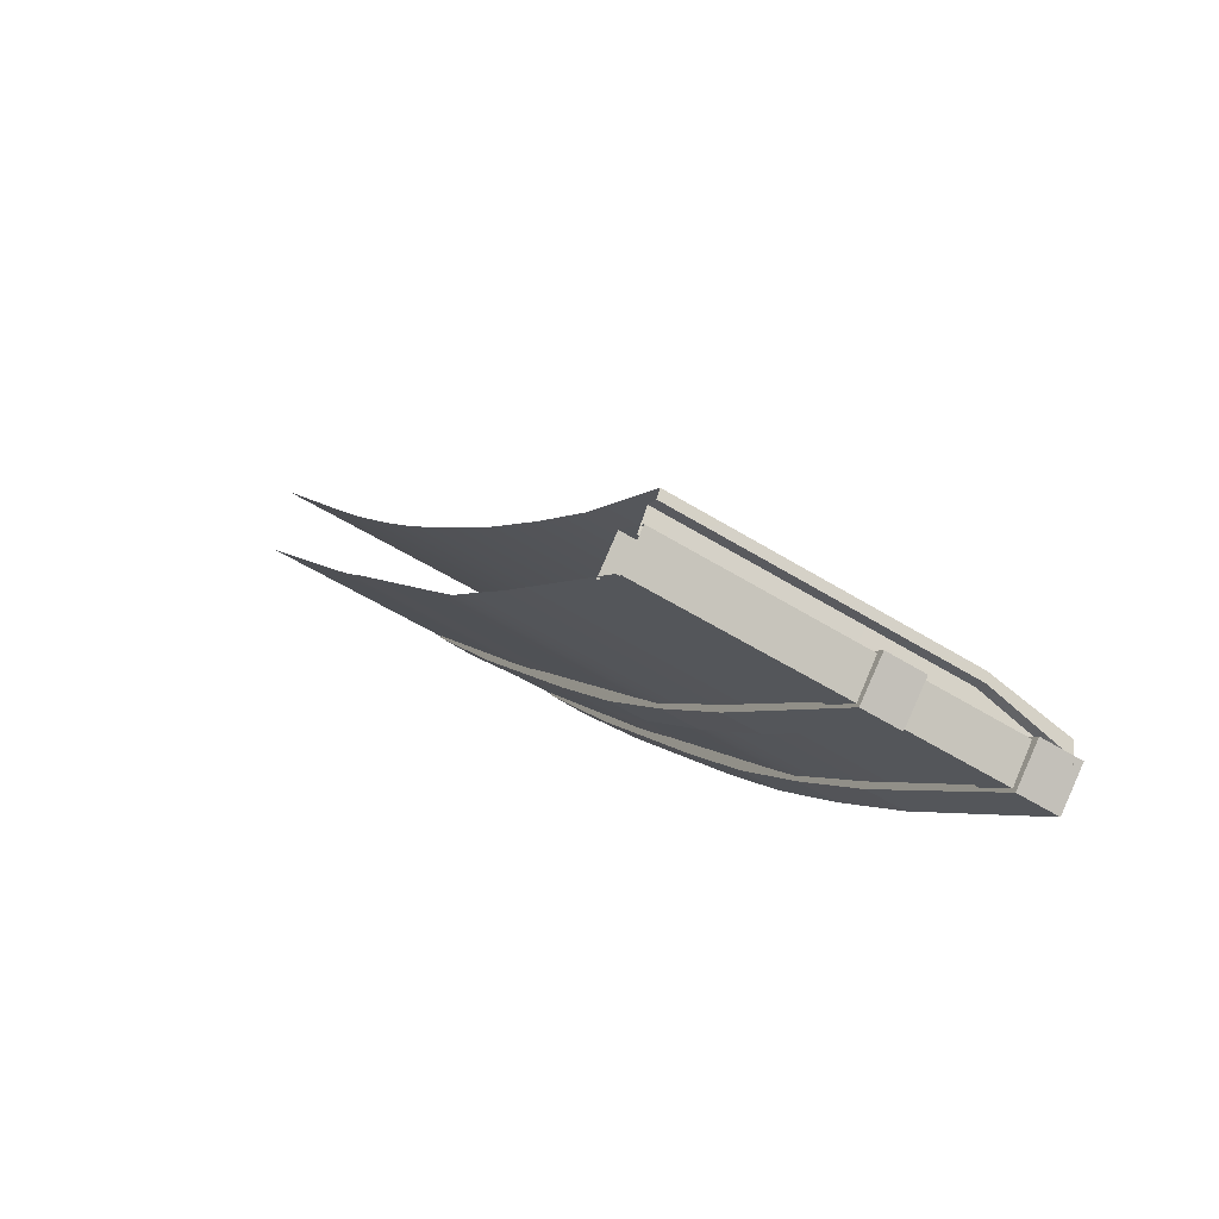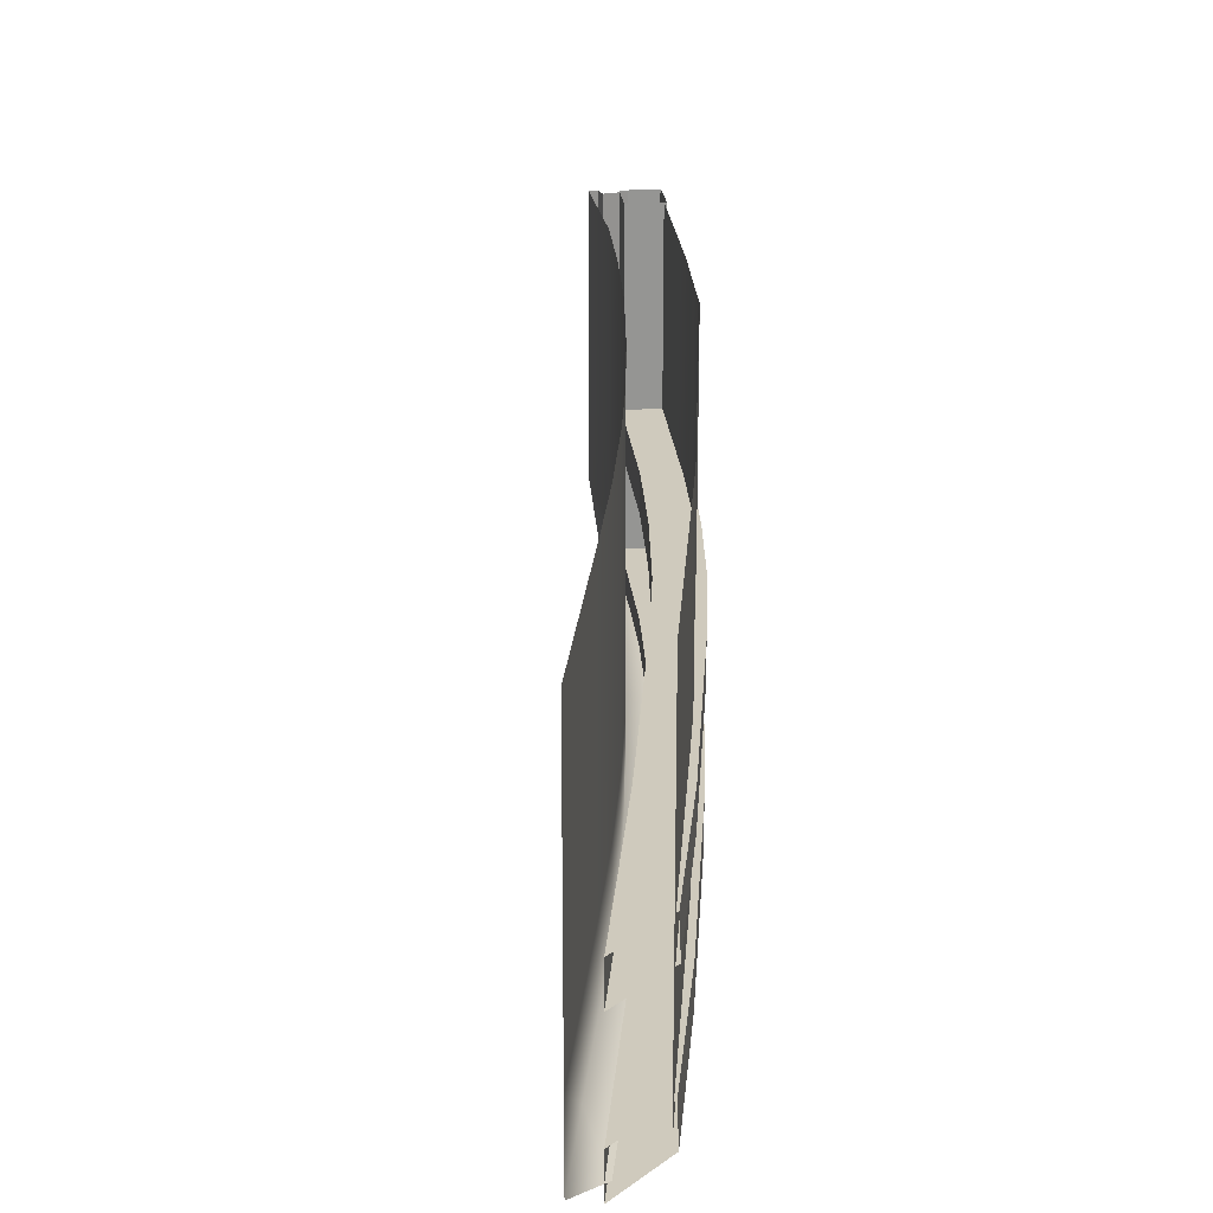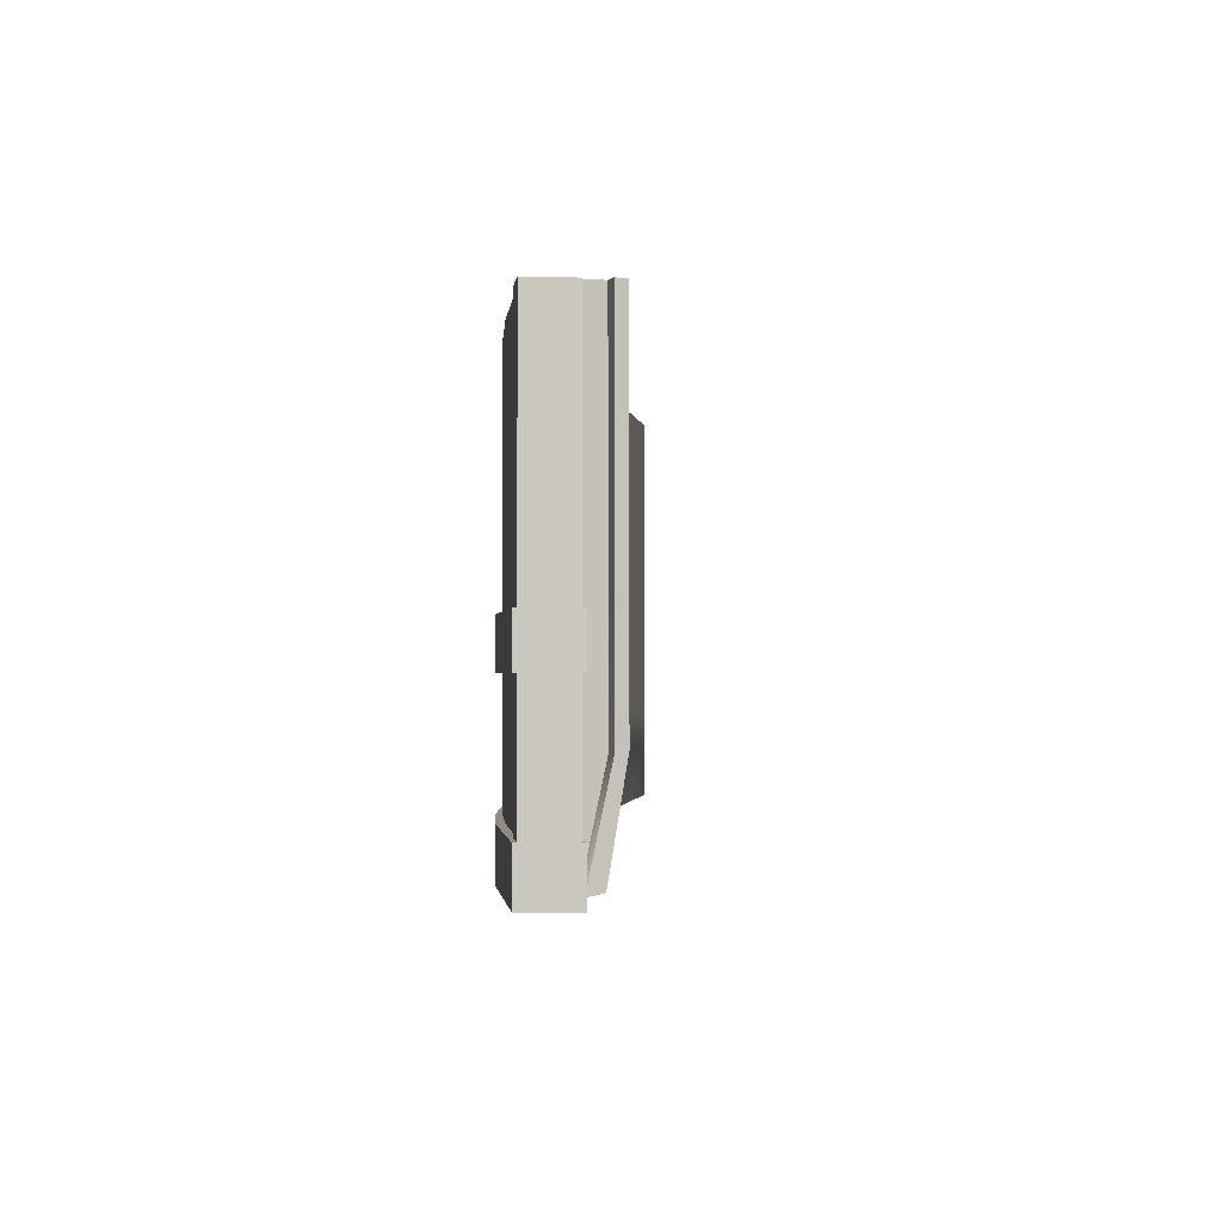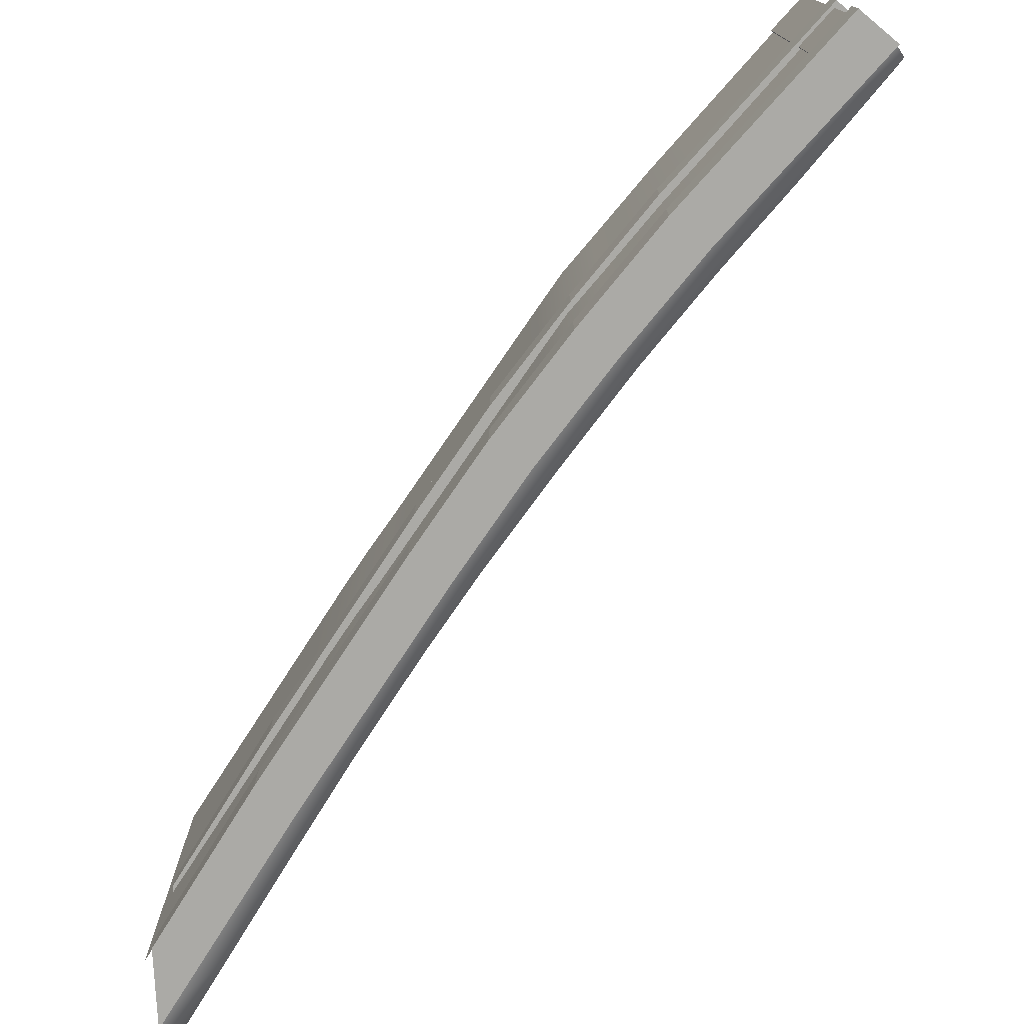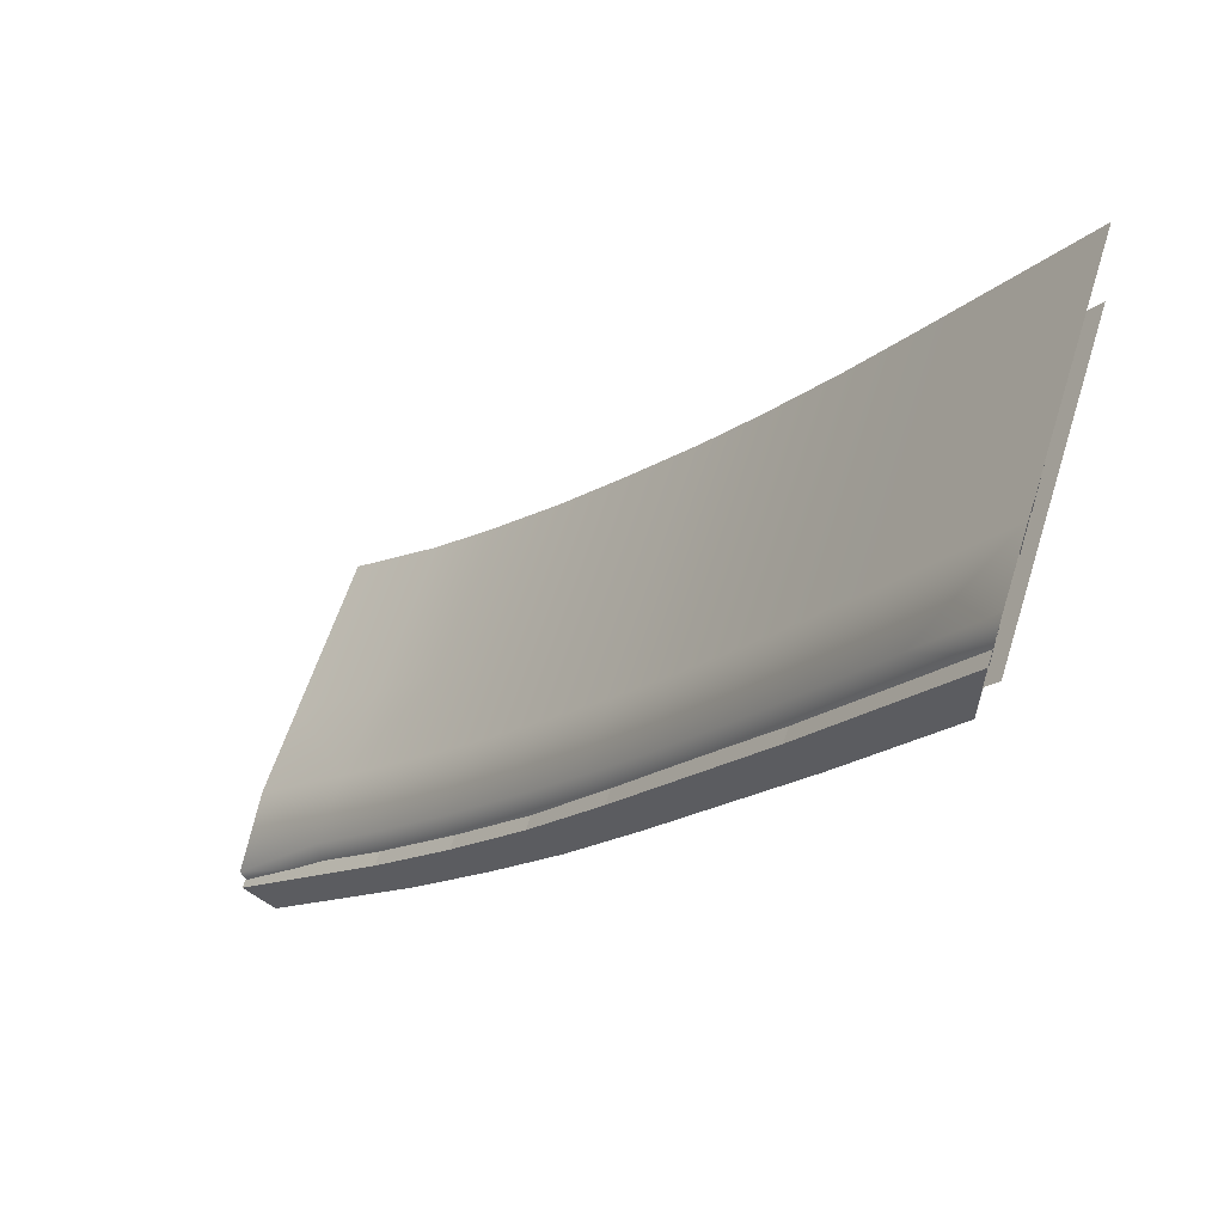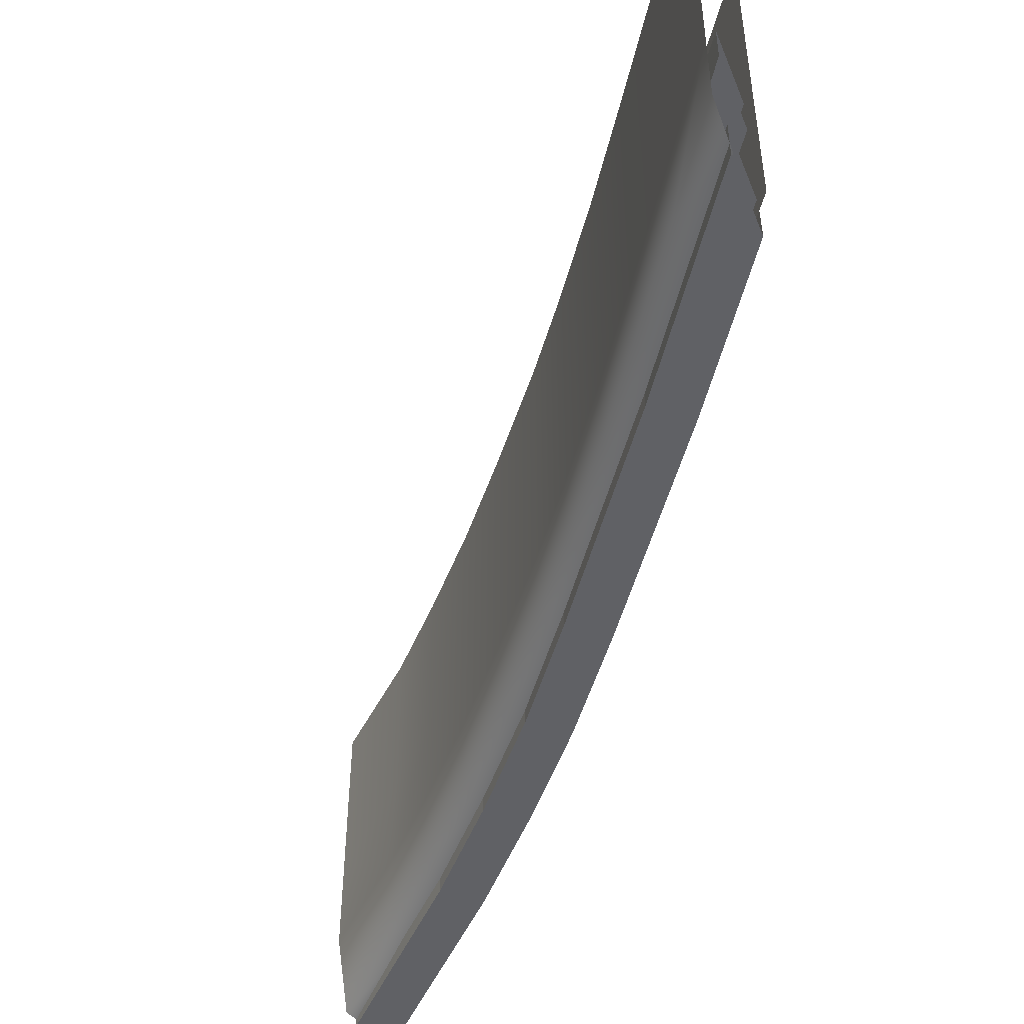
<metadata>
{"format":"obj","ext":"obj","renderer":"f3d","projection":"perspective","resolution":1024,"background":"white","views":[{"elev":-53.9,"azim":56.3,"up":"+Y"},{"elev":23.1,"azim":-140.8,"up":"+Z"},{"elev":-1.1,"azim":39.8,"up":"+Z"},{"elev":-75.8,"azim":2.7,"up":"+Z"},{"elev":60.2,"azim":-162.5,"up":"+Y"},{"elev":-49.6,"azim":-158.6,"up":"+Z"}]}
</metadata>
<code>
o Roof_Modular_FlatTiles_6_R_Half
v 3.753 -0.7436 -1.069
v 3.916 -0.5802 -1.069
v 3.566 -0.557 -1.069
v 3.73 -0.3937 -1.069
v 3.73 -0.3937 1
v 3.753 -0.7436 1
v 3.566 -0.557 1
v 3.916 -0.5802 1
v 1.108 2.373 1
v -0.06753 4.011 1
v 0.07772 3.808 1
v 0.223 3.604 1
v 0.3682 3.401 1
v 0.5135 3.198 1
v 0.6587 2.994 1
v 0.804 2.791 1
v 0.9492 2.587 1
v 2.329 0.7653 1
v 1.271 2.163 1
v 1.422 1.963 1
v 1.572 1.764 1
v 1.723 1.564 1
v 1.874 1.365 1
v 2.024 1.165 1
v 2.175 0.9657 1
v 3.711 -0.684 1
v 2.501 0.5803 1
v 2.671 0.3963 1
v 2.84 0.2123 1
v 3.014 0.03304 1
v 3.188 -0.1462 1
v 3.363 -0.3255 1
v 3.537 -0.5047 1
v 1.108 2.373 -1.101
v -0.06753 4.011 -1.101
v 0.07772 3.808 -1.101
v 0.223 3.604 -1.101
v 0.3682 3.401 -1.101
v 0.5135 3.198 -1.101
v 0.6587 2.994 -1.101
v 0.804 2.791 -1.101
v 0.9492 2.587 -1.101
v 2.329 0.7653 -1.101
v 1.271 2.163 -1.101
v 1.422 1.963 -1.101
v 1.572 1.764 -1.101
v 1.723 1.564 -1.101
v 1.874 1.365 -1.101
v 2.024 1.165 -1.101
v 2.175 0.9657 -1.101
v 3.711 -0.684 -1.101
v 2.501 0.5803 -1.101
v 2.671 0.3963 -1.101
v 2.84 0.2123 -1.101
v 3.014 0.03304 -1.101
v 3.188 -0.1462 -1.101
v 3.363 -0.3255 -1.101
v 3.537 -0.5047 -1.101
v 3.764 -0.7821 -0.998
v 3.764 -0.7821 -1.243
v 3.959 -0.6048 -0.998
v 3.959 -0.6048 -1.243
v 1.667 1.982 -1.243
v 1.464 1.814 -0.998
v 1.667 1.982 -0.998
v 1.464 1.814 -1.243
v 2.556 0.8636 -1.243
v 2.346 0.7042 -0.998
v 2.556 0.8636 -0.998
v 2.346 0.7042 -1.243
v 3.033 0.3335 -1.243
v 2.831 0.1637 -0.998
v 3.033 0.3335 -0.998
v 2.831 0.1637 -1.243
v 2.103 1.404 -0.998
v 1.897 1.241 -1.243
v 2.103 1.404 -1.243
v 1.897 1.241 -0.998
v 0.8097 3.168 -0.998
v 0.6002 3.008 -1.243
v 0.8097 3.168 -1.243
v 0.6002 3.008 -0.998
v 3.764 -0.7821 -0.1708
v 3.764 -0.7821 -0.402
v 3.959 -0.6048 -0.1708
v 3.959 -0.6048 -0.402
v 1.667 1.982 -0.402
v 1.464 1.814 -0.1708
v 1.667 1.982 -0.1708
v 1.464 1.814 -0.402
v 2.556 0.8636 -0.402
v 2.346 0.7042 -0.1708
v 2.556 0.8636 -0.1708
v 2.346 0.7042 -0.402
v 3.033 0.3335 -0.402
v 2.831 0.1637 -0.1708
v 3.033 0.3335 -0.1708
v 2.831 0.1637 -0.402
v 2.103 1.404 -0.1708
v 1.897 1.241 -0.402
v 2.103 1.404 -0.402
v 1.897 1.241 -0.1708
v 0.8097 3.168 -0.1708
v 0.6002 3.008 -0.402
v 0.8097 3.168 -0.402
v 0.6002 3.008 -0.1708
v 0 3.896 -0.998
v 0 3.882 -1.243
v 0 4.343 -0.998
v 0 4.343 -1.243
v 0 3.896 -0.1708
v 0 3.882 -0.402
v 0 4.343 -0.1708
v 0 4.343 -0.402
v 0 4.576 -1.103
v 0 4.296 -1.162
v 0 4.576 1
v 0 4.576 0.5355
v 0 4.576 -0.05284
v 0 4.576 -0.6401
v 3.99 -0.5377 -1.177
v 1.503 2.384 -1.103
v 2.659 0.9345 -1.103
v 3.075 0.4705 -1.103
v 2.564 0.8115 -1.162
v 2.979 0.3474 -1.162
v 1.408 2.26 -1.162
v 3.931 -0.6355 -1.202
v 1.111 2.929 -1.103
v 1.025 2.79 -1.162
v 2.252 1.424 -1.103
v 1.829 1.951 -1.103
v 3.472 0.05033 -1.104
v 3.395 -0.08925 -1.162
v 1.734 1.827 -1.162
v 2.157 1.3 -1.162
v 0.7625 3.441 -1.103
v 0.6552 3.33 -1.162
v 0.368 4.028 -1.103
v 0.2658 3.904 -1.162
v 1.83 1.95 1
v 1.83 1.95 0.5355
v 1.83 1.95 -0.05285
v 1.829 1.951 -0.6402
v 3.075 0.4705 1
v 3.075 0.4705 0.5355
v 3.075 0.4705 -0.05283
v 3.075 0.4705 -0.6401
v 3.473 0.04958 1
v 3.473 0.04976 0.5353
v 3.473 0.04995 -0.05306
v 3.472 0.05015 -0.6404
v 2.251 1.425 1
v 2.251 1.424 0.5355
v 2.252 1.424 -0.05288
v 2.252 1.424 -0.6402
v 4.034 -0.4622 -0.6753
v 4.034 -0.4629 -0.08306
v 4.034 -0.4636 0.5077
v 4.034 -0.4643 1
v 0.761 3.443 -0.6401
v 0.7596 3.446 -0.05283
v 0.7581 3.448 0.5355
v 0.7566 3.45 1
v 0.3689 4.027 -0.6401
v 0.3697 4.026 -0.05283
v 0.3705 4.025 0.5355
v 0.3713 4.023 1
v 1.114 2.925 1
v 1.113 2.926 0.5355
v 1.113 2.927 -0.05284
v 1.112 2.928 -0.6401
v 1.503 2.384 1
v 1.503 2.384 0.5355
v 1.503 2.384 -0.05284
v 1.503 2.384 -0.6402
v 2.659 0.9345 1
v 2.659 0.9345 0.5355
v 2.659 0.9345 -0.05284
v 2.659 0.9345 -0.6401
v 3.947 -0.6054 -1.192
v 4.005 -0.5124 1
v 4.005 -0.5119 0.4985
v 4.005 -0.5113 -0.09366
v 4.005 -0.5108 -0.6882
v 3.89 -0.5636 -1.172
v 3.874 -0.5937 -1.181
v 3.866 -0.5931 1
v 3.866 -0.593 0.4749
v 3.867 -0.5928 -0.1209
v 3.867 -0.5927 -0.7215
v 3.941 -0.4694 1
v 3.941 -0.4689 0.4985
v 3.941 -0.4683 -0.09365
v 3.942 -0.4678 -0.6881
f 3 4 2 1
f 8 6 1 2
f 7 3 1 6
f 7 5 4 3
f 4 5 8 2
f 36 11 10 35
f 34 9 17 42
f 42 17 16 41
f 41 16 15 40
f 40 15 14 39
f 39 14 13 38
f 38 13 12 37
f 37 12 11 36
f 44 19 9 34
f 43 18 25 50
f 50 25 24 49
f 49 24 23 48
f 48 23 22 47
f 47 22 21 46
f 46 21 20 45
f 45 20 19 44
f 52 27 18 43
f 51 26 33 58
f 58 33 32 57
f 57 32 31 56
f 56 31 30 55
f 55 30 29 54
f 54 29 28 53
f 53 28 27 52
f 61 59 60 62
f 73 61 62 71
f 81 80 108 110
f 73 72 59 61
f 74 60 59 72
f 80 66 64 82
f 79 82 64 65
f 77 76 66 63
f 79 65 63 81
f 71 74 70 67
f 76 70 68 78
f 75 78 68 69
f 75 69 67 77
f 62 60 74 71
f 70 74 72 68
f 69 68 72 73
f 69 73 71 67
f 65 75 77 63
f 65 64 78 75
f 66 76 78 64
f 67 70 76 77
f 109 79 81 110
f 109 107 82 79
f 108 80 82 107
f 63 66 80 81
f 85 83 84 86
f 97 85 86 95
f 105 104 112 114
f 97 96 83 85
f 98 84 83 96
f 104 90 88 106
f 103 106 88 89
f 101 100 90 87
f 103 89 87 105
f 95 98 94 91
f 100 94 92 102
f 99 102 92 93
f 99 93 91 101
f 86 84 98 95
f 94 98 96 92
f 93 92 96 97
f 93 97 95 91
f 89 99 101 87
f 89 88 102 99
f 90 100 102 88
f 91 94 100 101
f 113 103 105 114
f 113 111 106 103
f 112 104 106 111
f 87 90 104 105
f 192 188 189 193
f 133 134 126 124
f 124 126 125 123
f 172 176 122 129
f 120 165 139 115
f 185 181 121 157
f 180 148 124 123
f 131 136 135 132
f 132 135 127 122
f 157 121 133 152
f 139 140 116 115
f 122 127 130 129
f 129 130 138 137
f 165 161 137 139
f 172 129 137 161
f 176 144 132 122
f 134 133 121 181
f 123 125 136 131
f 156 180 123 131
f 144 156 131 132
f 133 124 148 152
f 171 175 176 172
f 170 174 175 171
f 150 146 145 149
f 151 147 146 150
f 152 148 147 151
f 141 153 154 142
f 142 154 155 143
f 143 155 156 144
f 153 177 178 154
f 154 178 179 155
f 155 179 180 156
f 173 141 142 174
f 174 142 143 175
f 175 143 144 176
f 169 170 163 164
f 170 171 162 163
f 171 172 161 162
f 168 164 163 167
f 167 163 162 166
f 166 162 161 165
f 160 159 150 149
f 159 158 151 150
f 158 157 152 151
f 177 145 146 178
f 178 146 147 179
f 179 147 148 180
f 182 183 159 160
f 183 184 158 159
f 184 185 157 158
f 117 168 167 118
f 118 167 166 119
f 119 166 165 120
f 192 193 183 182
f 193 194 184 183
f 195 186 181 185
f 134 181 128
f 194 195 185 184
f 195 191 187 186
f 194 190 191 195
f 193 189 190 194
f 128 181 186 187
f 137 138 140 139
f 169 173 174 170

</code>
